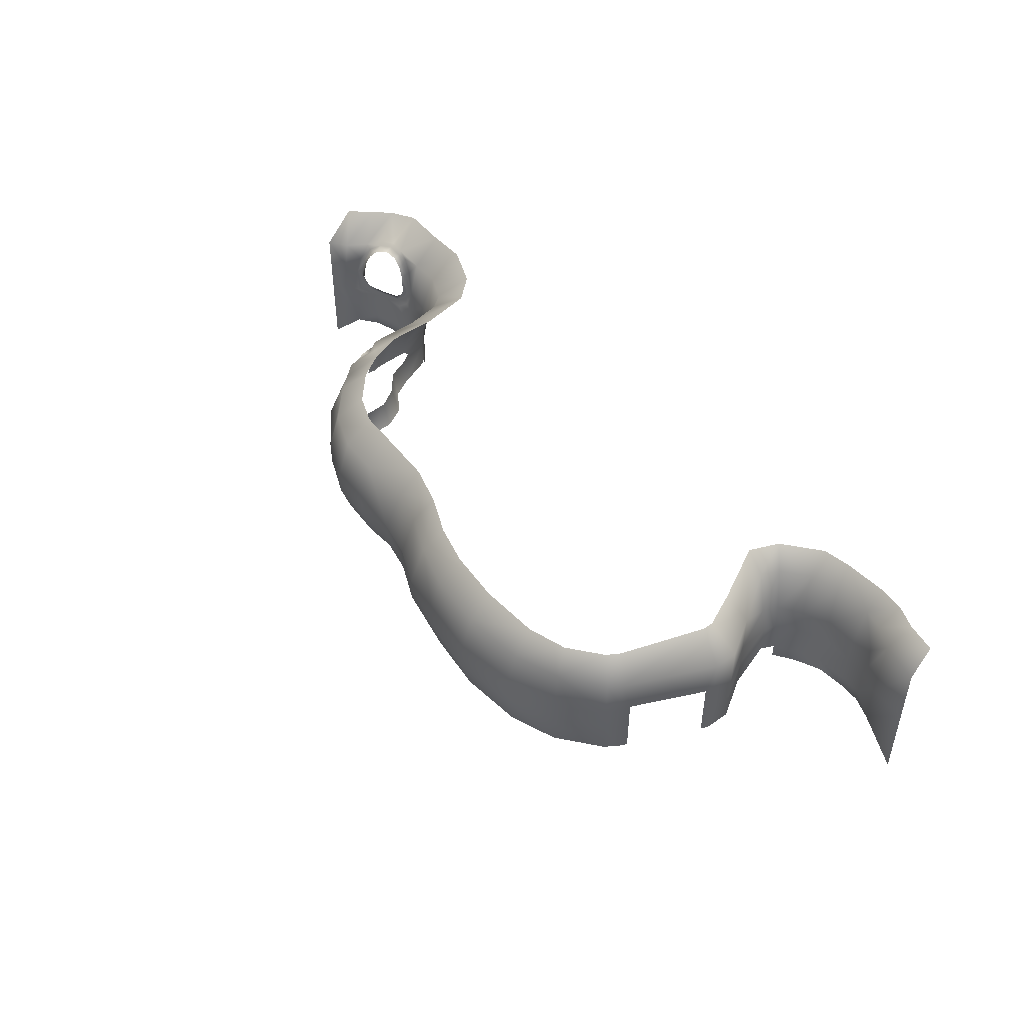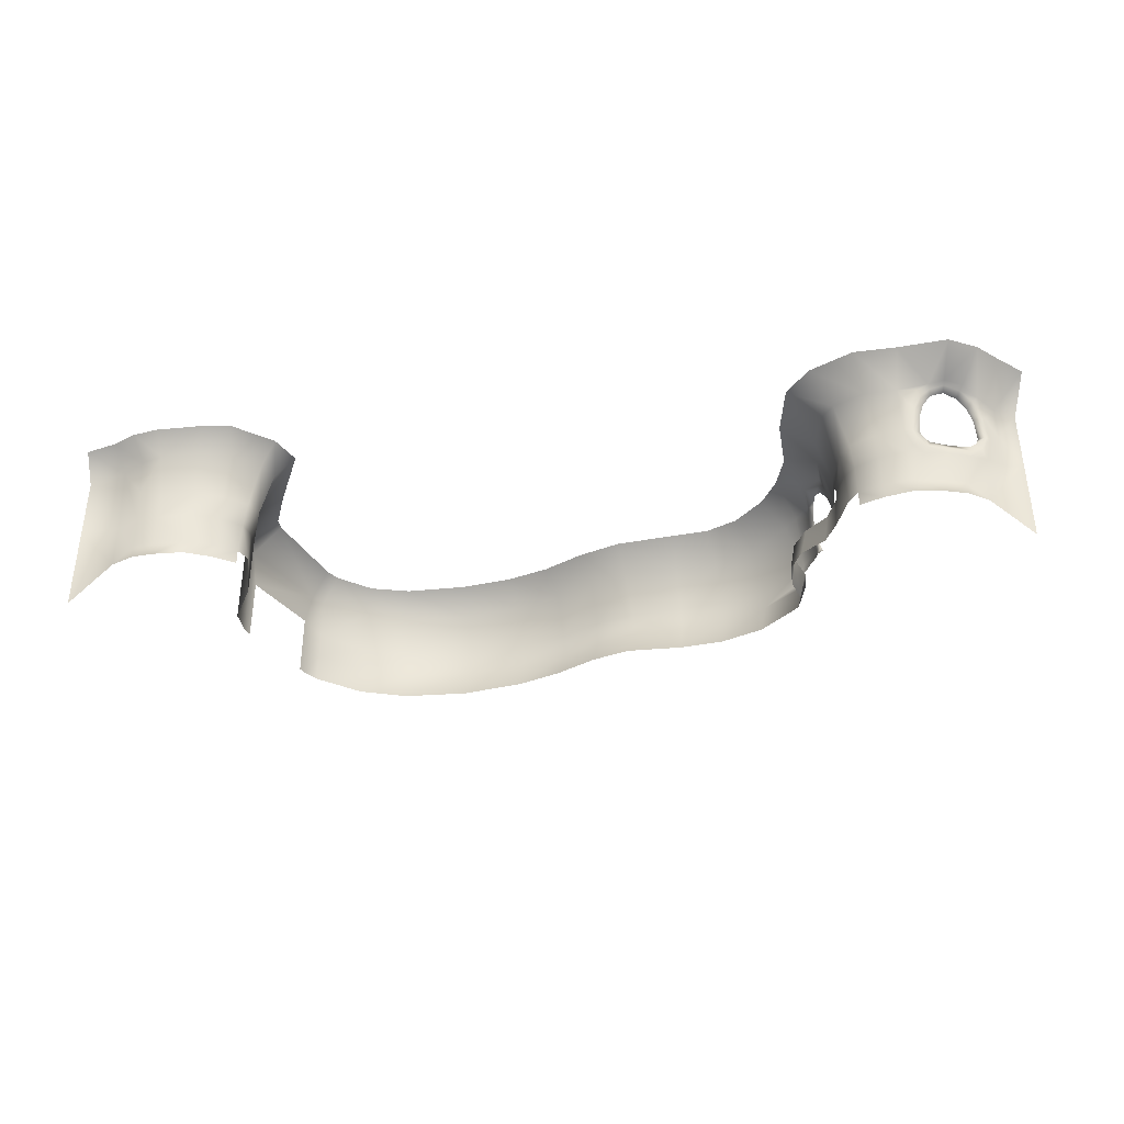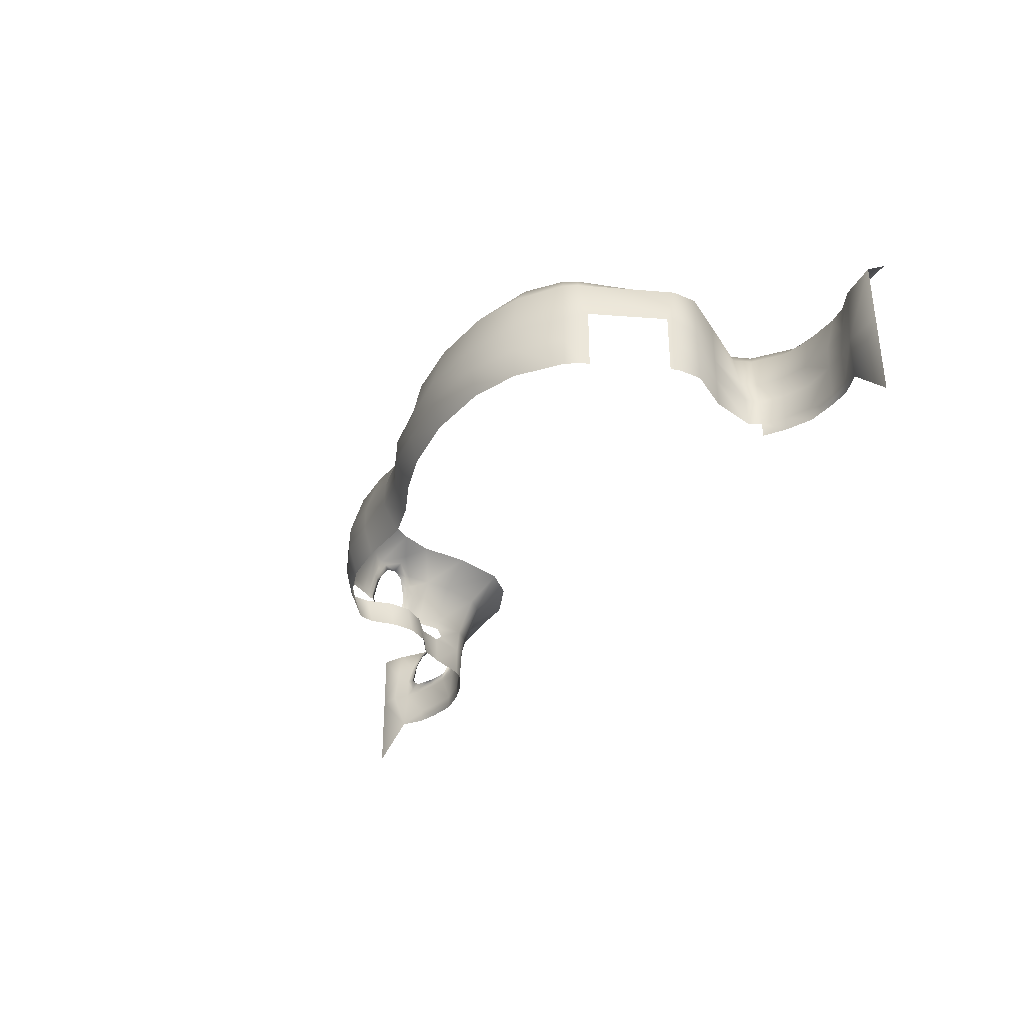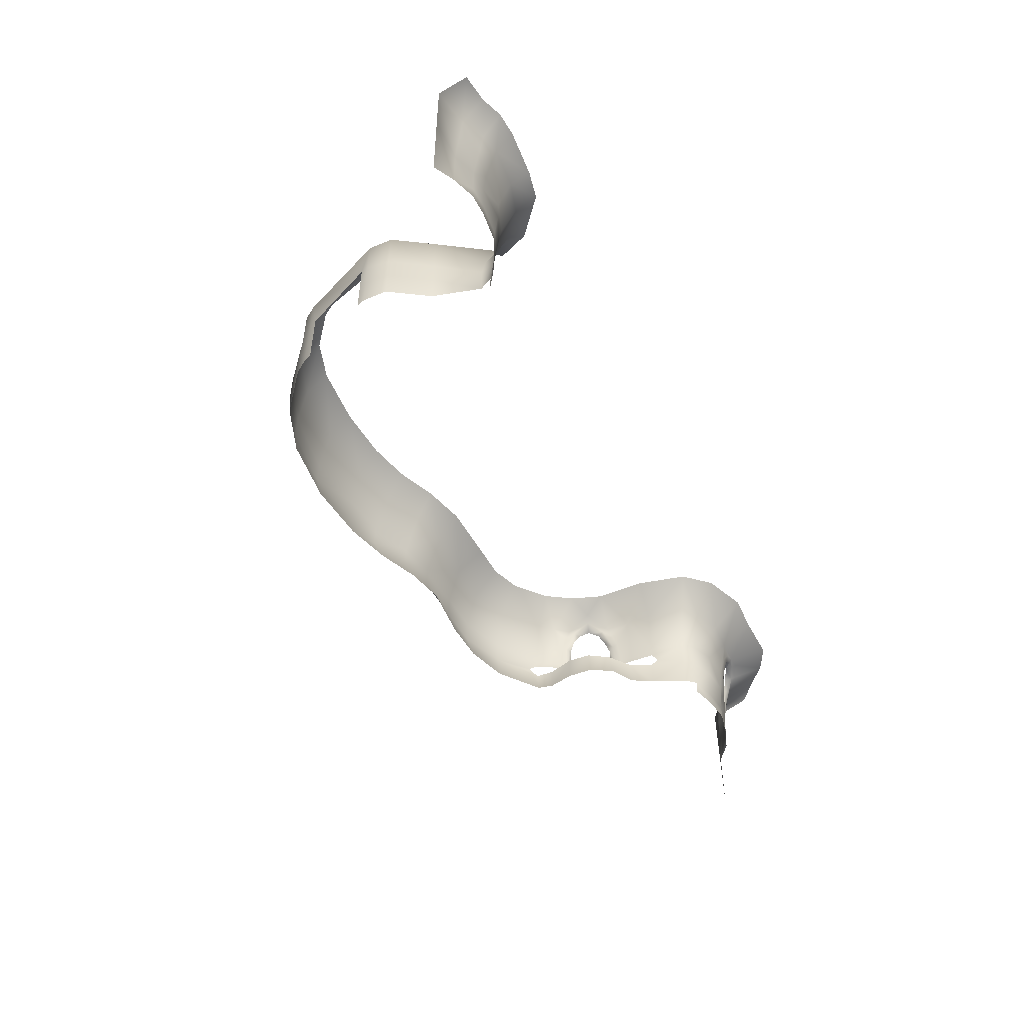
<metadata>
{"format":"obj","ext":"obj","renderer":"f3d","projection":"perspective","resolution":1024,"background":"white","views":[{"elev":47.2,"azim":49.6,"up":"+Y"},{"elev":-37.5,"azim":-171.6,"up":"+Y"},{"elev":-34.7,"azim":57.8,"up":"+Y"},{"elev":-50.7,"azim":112.8,"up":"+Y"}]}
</metadata>
<code>
g Object149
v -1.125e+04 -558.3 1.627e+04
v -1.132e+04 -558.3 1.619e+04
v -1.113e+04 -422.9 1.618e+04
v -1.139e+04 -558.3 1.611e+04
v -1.139e+04 -577.1 1.608e+04
v -1.138e+04 -534.3 1.597e+04
v -1.134e+04 -497.1 1.595e+04
v -1.145e+04 -558.3 1.556e+04
v -1.127e+04 -422.5 1.554e+04
v -1.146e+04 -558.3 1.571e+04
v -1.134e+04 -798.7 1.633e+04
v -1.139e+04 -814.2 1.623e+04
v -1.153e+04 -835.9 1.583e+04
v -1.149e+04 -709.7 1.584e+04
v -1.151e+04 -724.9 1.587e+04
v -1.154e+04 -841.2 1.587e+04
v -1.148e+04 -641.8 1.586e+04
v -1.149e+04 -657.3 1.589e+04
v -1.144e+04 -829.6 1.613e+04
v -1.144e+04 -862.2 1.613e+04
v -1.145e+04 -864.6 1.612e+04
v -1.122e+04 -422.8 1.602e+04
v -1.125e+04 -422.7 1.593e+04
v -1.128e+04 -422.6 1.583e+04
v -1.146e+04 -558.3 1.586e+04
v -1.153e+04 -798.7 1.558e+04
v -1.153e+04 -819.9 1.573e+04
v -1.153e+04 -830.6 1.58e+04
v -1.153e+04 -863.4 1.58e+04
v -1.153e+04 -858.1 1.572e+04
v -1.153e+04 -819.9 1.573e+04
v -1.152e+04 -866.1 1.583e+04
v -1.146e+04 -558.3 1.571e+04
v -1.148e+04 -626.4 1.583e+04
v -1.149e+04 -694.4 1.581e+04
v -1.134e+04 -850.7 1.633e+04
v -1.139e+04 -852.1 1.623e+04
v -1.139e+04 -624.2 1.613e+04
v -1.139e+04 -690.1 1.616e+04
v -1.142e+04 -821.9 1.618e+04
v -1.141e+04 -858.9 1.618e+04
v -1.142e+04 -825.8 1.615e+04
v -1.14e+04 -702.5 1.613e+04
v -1.141e+04 -649.8 1.609e+04
v -1.139e+04 -637 1.611e+04
v -1.142e+04 -715 1.611e+04
v -1.145e+04 -579 1.589e+04
v -1.142e+04 -595.9 1.605e+04
v -1.143e+04 -571.5 1.598e+04
v -1.146e+04 -599.8 1.592e+04
v -1.142e+04 -858.8 1.615e+04
v -1.153e+04 -868.8 1.587e+04
v -1.128e+04 -422.6 1.583e+04
v -1.222e+04 -583 1.527e+04
v -1.226e+04 -638 1.53e+04
v -1.229e+04 -609.9 1.527e+04
v -1.223e+04 -563.7 1.522e+04
v -1.216e+04 -525.3 1.517e+04
v -1.225e+04 -542.5 1.52e+04
v -1.234e+04 -438.1 1.503e+04
v -1.219e+04 -430.3 1.496e+04
v -1.028e+04 -558.3 1.657e+04
v -1.025e+04 -423 1.645e+04
v -1.001e+04 -423 1.653e+04
v -1.007e+04 -558.3 1.664e+04
v -1.059e+04 -558.3 1.658e+04
v -1.059e+04 -422.9 1.642e+04
v -1.025e+04 -423 1.645e+04
v -1.028e+04 -558.3 1.657e+04
v -1.082e+04 -558.3 1.656e+04
v -1.079e+04 -423 1.64e+04
v -1.105e+04 -558.3 1.646e+04
v -1.096e+04 -423 1.633e+04
v -1.096e+04 -423 1.633e+04
v -1.105e+04 -558.3 1.646e+04
v -1.132e+04 -430.3 1.525e+04
v -1.149e+04 -565.8 1.533e+04
v -1.156e+04 -565.8 1.525e+04
v -1.145e+04 -430.5 1.51e+04
v -1.173e+04 -565.8 1.517e+04
v -1.169e+04 -430.5 1.499e+04
v -1.19e+04 -565.8 1.517e+04
v -1.192e+04 -430.4 1.498e+04
v -1.169e+04 -430.5 1.499e+04
v -1.173e+04 -565.8 1.517e+04
v -1.257e+04 -462.4 1.523e+04
v -1.244e+04 -446.1 1.513e+04
v -1.241e+04 -589.8 1.538e+04
v -1.253e+04 -597.8 1.545e+04
v -1.031e+04 -941.3 1.667e+04
v -1.009e+04 -941.3 1.672e+04
v -1.007e+04 -1112 1.664e+04
v -1.028e+04 -1112 1.658e+04
v -1.06e+04 -941.3 1.665e+04
v -1.031e+04 -941.3 1.667e+04
v -1.028e+04 -1112 1.658e+04
v -1.059e+04 -1112 1.659e+04
v -1.084e+04 -941.3 1.662e+04
v -1.083e+04 -1112 1.657e+04
v -1.109e+04 -941.3 1.651e+04
v -1.107e+04 -1112 1.648e+04
v -1.134e+04 -941.3 1.633e+04
v -1.129e+04 -905.8 1.637e+04
v -1.109e+04 -941.3 1.651e+04
v -1.158e+04 -942.1 1.539e+04
v -1.153e+04 -941.3 1.558e+04
v -1.152e+04 -1112 1.559e+04
v -1.159e+04 -1114 1.539e+04
v -1.031e+04 -798.7 1.667e+04
v -1.009e+04 -798.7 1.672e+04
v -1.06e+04 -798.7 1.665e+04
v -1.031e+04 -798.7 1.667e+04
v -1.084e+04 -798.7 1.662e+04
v -1.109e+04 -798.7 1.651e+04
v -1.109e+04 -798.7 1.651e+04
v -1.157e+04 -800.4 1.538e+04
v -1.177e+04 -1193 1.528e+04
v -1.177e+04 -1112 1.528e+04
v -1.164e+04 -1112 1.533e+04
v -1.164e+04 -1193 1.533e+04
v -1.192e+04 -1193 1.525e+04
v -1.192e+04 -1112 1.525e+04
v -1.177e+04 -1112 1.528e+04
v -1.177e+04 -1193 1.528e+04
v -1.209e+04 -1193 1.528e+04
v -1.209e+04 -1112 1.528e+04
v -1.22e+04 -1193 1.531e+04
v -1.22e+04 -1113 1.531e+04
v -1.164e+04 -941.4 1.533e+04
v -1.163e+04 -800.4 1.531e+04
v -1.177e+04 -941.4 1.526e+04
v -1.175e+04 -800.4 1.525e+04
v -1.192e+04 -941.4 1.524e+04
v -1.191e+04 -800.4 1.522e+04
v -1.175e+04 -800.4 1.525e+04
v -1.177e+04 -941.4 1.526e+04
v -1.195e+04 -899.4 1.523e+04
v -1.213e+04 -941.4 1.528e+04
v -1.201e+04 -941.4 1.526e+04
v -1.253e+04 -941.4 1.545e+04
v -1.242e+04 -941.4 1.542e+04
v -1.232e+04 -1193 1.539e+04
v -1.253e+04 -1395 1.545e+04
v -1.242e+04 -765.6 1.54e+04
v -1.233e+04 -941.4 1.536e+04
v -1.224e+04 -941.4 1.532e+04
v -1.232e+04 -1193 1.539e+04
v -1.232e+04 -700.5 1.531e+04
v -1.235e+04 -696.7 1.532e+04
v -1.232e+04 -581.8 1.527e+04
v -1.215e+04 -884 1.529e+04
v -1.214e+04 -912.7 1.527e+04
v -1.225e+04 -908.7 1.531e+04
v -1.225e+04 -875.9 1.532e+04
v -1.233e+04 -816.3 1.533e+04
v -1.229e+04 -704.4 1.532e+04
v -1.23e+04 -821.2 1.533e+04
v -1.203e+04 -908.7 1.525e+04
v -1.232e+04 -581.8 1.527e+04
v -1.235e+04 -696.7 1.532e+04
v -1.236e+04 -811.5 1.534e+04
v -1.231e+04 -895 1.533e+04
v -1.236e+04 -811.5 1.534e+04
v -1.233e+04 -941.4 1.536e+04
v -1.196e+04 -647.1 1.519e+04
v -1.195e+04 -810.8 1.522e+04
v -1.198e+04 -676 1.52e+04
v -1.201e+04 -565.8 1.518e+04
v -1.202e+04 -602.2 1.519e+04
v -1.198e+04 -860.3 1.522e+04
v -1.199e+04 -821.2 1.523e+04
v -1.207e+04 -540.5 1.517e+04
v -1.207e+04 -565.1 1.519e+04
v -1.215e+04 -557 1.524e+04
v -1.215e+04 -542.1 1.519e+04
v -1.208e+04 -583 1.522e+04
v -1.244e+04 -446.1 1.513e+04
v -1.228e+04 -848.6 1.533e+04
v -1.204e+04 -875.9 1.525e+04
v -1.201e+04 -705 1.522e+04
v -1.201e+04 -855.8 1.524e+04
v -1.203e+04 -638.5 1.522e+04
v -1.107e+04 -1112 1.648e+04
v -1.129e+04 -1112 1.63e+04
v -1.153e+04 -859.5 1.558e+04
v -1.153e+04 -858.1 1.572e+04
v -1.154e+04 -905.5 1.554e+04
v -8473 -432.3 1.523e+04
v -8388 -546.7 1.53e+04
v -8438 -546.7 1.539e+04
v -8547 -431.6 1.539e+04
v -8243 -546.7 1.519e+04
v -8264 -432.6 1.507e+04
v -8074 -546.7 1.515e+04
v -8106 -432.8 1.505e+04
v -7857 -546.7 1.514e+04
v -7845 -432.9 1.504e+04
v -7424 -464.9 1.513e+04
v -7404 -578.7 1.528e+04
v -7619 -562.7 1.524e+04
v -7586 -449 1.511e+04
v -7743 -554.7 1.517e+04
v -7712 -441 1.506e+04
v -8257 -558.3 1.569e+04
v -8382 -421.3 1.574e+04
v -8131 -558.3 1.591e+04
v -8298 -421.5 1.594e+04
v -8136 -558.3 1.605e+04
v -8300 -421.9 1.6e+04
v -8369 -558.3 1.653e+04
v -8468 -422.1 1.647e+04
v -8420 -558.3 1.66e+04
v -8515 -422.4 1.654e+04
v -8646 -558.3 1.676e+04
v -8697 -422.6 1.667e+04
v -8903 -558.3 1.684e+04
v -8917 -422.8 1.673e+04
v -9258 -558.3 1.687e+04
v -9254 -422.9 1.674e+04
v -8917 -422.8 1.673e+04
v -8903 -558.3 1.684e+04
v -9595 -558.3 1.683e+04
v -9556 -423 1.67e+04
v -9845 -558.3 1.674e+04
v -9789 -423 1.663e+04
v -9789 -423 1.663e+04
v -9845 -558.3 1.674e+04
v -8292 -1093 1.536e+04
v -8175 -1093 1.528e+04
v -8175 -1174 1.528e+04
v -8292 -1174 1.536e+04
v -8034 -1093 1.522e+04
v -8034 -1174 1.522e+04
v -7862 -1093 1.522e+04
v -7862 -1174 1.522e+04
v -7747 -1094 1.522e+04
v -7747 -1174 1.522e+04
v -8362 -781.3 1.542e+04
v -8323 -781.3 1.534e+04
v -8305 -922.3 1.535e+04
v -8328 -923 1.543e+04
v -8202 -781.3 1.526e+04
v -8187 -922.3 1.527e+04
v -8048 -781.3 1.521e+04
v -8044 -922.3 1.521e+04
v -7862 -781.3 1.521e+04
v -7862 -922.3 1.522e+04
v -7747 -922.3 1.522e+04
v -7745 -738.5 1.52e+04
v -8328 -1094 1.543e+04
v -7621 -1174 1.528e+04
v -7621 -922.3 1.528e+04
v -7404 -922.3 1.528e+04
v -7404 -1403 1.528e+04
v -8257 -941.3 1.569e+04
v -8257 -1112 1.569e+04
v -8131 -941.3 1.591e+04
v -8131 -1112 1.591e+04
v -8136 -941.3 1.605e+04
v -8136 -1112 1.605e+04
v -8153 -1112 1.61e+04
v -8153 -941.3 1.61e+04
v -8420 -941.3 1.66e+04
v -8369 -941.3 1.653e+04
v -8369 -1112 1.653e+04
v -8420 -1112 1.66e+04
v -8643 -941.3 1.678e+04
v -8648 -1112 1.677e+04
v -8913 -941.3 1.689e+04
v -8905 -1112 1.686e+04
v -9276 -941.3 1.693e+04
v -8913 -941.3 1.689e+04
v -8905 -1112 1.686e+04
v -9262 -1112 1.688e+04
v -9619 -941.3 1.687e+04
v -9605 -1112 1.683e+04
v -9869 -941.3 1.683e+04
v -9849 -1112 1.675e+04
v -9869 -941.3 1.683e+04
v -9849 -1112 1.675e+04
v -8257 -798.7 1.569e+04
v -8131 -798.7 1.591e+04
v -8136 -768.8 1.605e+04
v -8153 -760.8 1.61e+04
v -8420 -798.7 1.66e+04
v -8369 -768.8 1.653e+04
v -8643 -798.7 1.678e+04
v -8913 -798.7 1.689e+04
v -9276 -798.7 1.693e+04
v -8913 -798.7 1.689e+04
v -9619 -798.7 1.687e+04
v -9869 -798.7 1.683e+04
v -9869 -798.7 1.683e+04
v -8348 -760.8 1.649e+04
v -8348 -941.3 1.649e+04
v -8348 -1112 1.649e+04
v -1.13e+04 -1112 1.621e+04
v -1.134e+04 -941.3 1.622e+04
v -1.126e+04 -1112 1.607e+04
v -1.126e+04 -1112 1.593e+04
v -1.129e+04 -941.3 1.594e+04
v -1.129e+04 -941.3 1.608e+04
v -1.146e+04 -1112 1.571e+04
v -1.148e+04 -941.3 1.572e+04
v -1.136e+04 -941.3 1.582e+04
v -1.133e+04 -1112 1.58e+04
v -1.148e+04 -941.3 1.572e+04
v -1.146e+04 -1112 1.571e+04
v -1.153e+04 -867.8 1.588e+04
f 150 177 60
f 149 150 56
f 161 149 148
f 56 148 149
f 148 56 55
f 82 84 85
f 84 82 83
f 172 83 82
f 83 172 61
f 58 61 172
f 61 58 60
f 59 60 58
f 60 59 150
f 57 150 59
f 150 57 56
f 54 56 57
f 56 54 55
f 174 54 57
f 82 168 172
f 168 82 165
f 85 135 82
f 134 82 135
f 82 134 165
f 137 134 133
f 135 133 134
f 133 135 136
f 133 139 137
f 137 139 158
f 59 58 175
f 172 175 58
f 175 172 173
f 168 173 172
f 173 168 169
f 165 169 168
f 169 165 167
f 134 167 165
f 167 134 166
f 137 166 134
f 166 137 170
f 158 170 137
f 170 158 171
f 181 171 158
f 158 179 181
f 175 57 59
f 57 175 174
f 173 174 175
f 174 173 176
f 169 176 173
f 176 169 182
f 167 182 169
f 182 167 180
f 166 180 167
f 180 166 171
f 170 171 166
f 136 123 133
f 122 133 123
f 133 122 139
f 138 139 122
f 139 138 158
f 152 158 138
f 158 152 179
f 151 179 152
f 122 126 138
f 146 138 126
f 153 151 152
f 151 153 154
f 146 152 138
f 152 146 153
f 162 153 146
f 153 162 154
f 178 154 162
f 55 156 148
f 155 148 156
f 148 155 161
f 162 161 155
f 161 162 145
f 146 145 162
f 145 146 128
f 126 128 146
f 128 126 125
f 122 125 126
f 125 122 121
f 123 121 122
f 121 123 124
f 156 157 155
f 178 155 157
f 155 178 162
f 125 127 128
f 147 128 127
f 128 147 145
f 203 201 202
f 200 202 201
f 202 200 249
f 248 249 200
f 249 248 246
f 247 246 248
f 246 247 244
f 245 244 247
f 244 245 242
f 243 242 245
f 242 243 239
f 240 239 243
f 239 240 238
f 241 238 240
f 238 241 281
f 255 281 241
f 281 255 282
f 257 282 255
f 200 252 248
f 249 246 196
f 244 196 246
f 196 244 194
f 242 194 244
f 194 242 192
f 239 192 242
f 189 239 238
f 239 189 192
f 188 192 189
f 192 188 193
f 192 193 194
f 195 194 193
f 194 195 196
f 197 196 195
f 196 197 203
f 203 202 196
f 249 196 202
f 188 189 190
f 238 190 189
f 190 238 204
f 281 204 238
f 204 281 206
f 282 206 281
f 206 282 208
f 283 208 282
f 208 283 284
f 262 284 283
f 282 257 283
f 259 283 257
f 283 259 262
f 261 262 259
f 259 260 261
f 260 259 258
f 257 258 259
f 258 257 256
f 255 256 257
f 256 255 250
f 188 190 191
f 204 191 190
f 191 204 205
f 206 205 204
f 205 206 207
f 208 207 206
f 207 208 209
f 210 209 208
f 209 210 211
f 212 211 210
f 211 212 213
f 214 213 212
f 213 214 215
f 216 215 214
f 215 216 217
f 210 286 212
f 285 212 286
f 212 285 214
f 287 214 285
f 214 287 216
f 288 216 287
f 208 284 210
f 294 210 284
f 210 294 286
f 264 286 294
f 286 264 285
f 263 285 264
f 285 263 287
f 267 287 263
f 287 267 288
f 269 288 267
f 270 269 268
f 267 268 269
f 268 267 266
f 263 266 267
f 266 263 265
f 264 265 263
f 265 264 295
f 294 295 264
f 295 296 265
f 255 241 250
f 240 250 241
f 250 240 228
f 243 228 240
f 228 243 229
f 245 229 243
f 229 245 232
f 247 232 245
f 232 247 234
f 248 234 247
f 234 248 236
f 252 236 248
f 236 252 251
f 253 251 252
f 251 253 254
f 235 234 236
f 234 235 232
f 233 232 235
f 232 233 229
f 230 229 233
f 229 230 228
f 231 228 230
f 251 237 236
f 235 236 237
f 201 198 200
f 199 200 198
f 200 199 252
f 253 252 199
f 5 44 48
f 44 5 45
f 38 45 5
f 45 38 39
f 2 39 38
f 39 2 40
f 12 40 2
f 40 12 37
f 36 37 12
f 11 12 2
f 5 48 49
f 43 45 39
f 45 43 44
f 46 44 43
f 19 46 42
f 43 42 46
f 42 43 40
f 39 40 43
f 19 20 21
f 20 19 51
f 42 51 19
f 51 42 41
f 40 41 42
f 41 40 37
f 11 115 104
f 115 11 1
f 2 1 11
f 1 75 115
f 104 183 184
f 11 36 12
f 36 11 103
f 104 103 11
f 103 104 102
f 184 102 104
f 102 184 298
f 297 298 184
f 298 297 302
f 299 302 297
f 302 299 301
f 300 301 299
f 301 300 305
f 306 305 300
f 305 306 303
f 303 304 305
f 32 29 13
f 28 13 29
f 13 28 14
f 35 14 28
f 14 35 17
f 34 17 35
f 17 34 47
f 25 47 34
f 47 25 6
f 7 6 25
f 6 7 4
f 22 4 7
f 4 22 2
f 3 2 22
f 2 3 1
f 74 1 3
f 1 74 75
f 7 23 22
f 23 7 24
f 25 24 7
f 24 25 33
f 34 33 25
f 33 34 35
f 33 28 31
f 28 33 35
f 30 28 29
f 28 30 31
f 2 38 4
f 5 4 38
f 4 5 6
f 49 6 5
f 6 49 47
f 50 47 49
f 47 50 17
f 18 17 50
f 17 18 14
f 15 14 18
f 14 15 13
f 16 13 15
f 13 16 52
f 309 52 16
f 52 32 13
f 223 224 225
f 224 223 222
f 219 222 223
f 222 219 218
f 220 218 219
f 218 220 221
f 221 290 218
f 289 218 290
f 218 289 222
f 291 222 289
f 222 291 224
f 292 224 291
f 290 272 289
f 271 289 272
f 289 271 291
f 275 291 271
f 291 275 292
f 277 292 275
f 272 273 271
f 274 271 273
f 271 274 275
f 276 275 274
f 275 276 277
f 278 277 276
f 10 9 53
f 9 10 8
f 26 8 10
f 8 26 77
f 116 77 26
f 77 116 78
f 130 78 116
f 78 130 80
f 132 80 130
f 8 76 9
f 76 8 77
f 76 78 79
f 78 76 77
f 80 79 78
f 79 80 81
f 129 116 105
f 116 129 130
f 131 130 129
f 130 131 132
f 118 131 119
f 129 119 131
f 119 129 108
f 105 108 129
f 108 105 107
f 119 117 118
f 117 119 120
f 107 307 308
f 307 107 106
f 105 106 107
f 106 105 187
f 116 187 105
f 187 116 185
f 26 185 116
f 185 26 27
f 10 27 26
f 27 186 185
f 90 92 93
f 92 90 91
f 109 91 90
f 91 109 110
f 62 110 109
f 110 62 65
f 64 65 62
f 65 64 227
f 226 227 64
f 62 63 64
f 293 65 227
f 65 293 110
f 279 110 293
f 110 279 91
f 280 91 279
f 91 280 92
f 68 69 66
f 112 66 69
f 66 112 111
f 95 111 112
f 111 95 94
f 96 94 95
f 94 96 97
f 66 67 68
f 67 66 70
f 111 70 66
f 70 111 113
f 94 113 111
f 113 94 98
f 97 98 94
f 98 97 99
f 70 71 67
f 71 70 72
f 113 72 70
f 72 113 114
f 98 114 113
f 114 98 100
f 99 100 98
f 100 99 101
f 72 73 71
f 88 86 87
f 86 88 89
f 144 89 88
f 89 144 140
f 141 140 144
f 140 141 142
f 164 142 141
f 142 143 140
f 164 141 163
f 144 163 141
f 163 144 160
f 88 160 144
f 160 88 159
f 87 159 88

</code>
